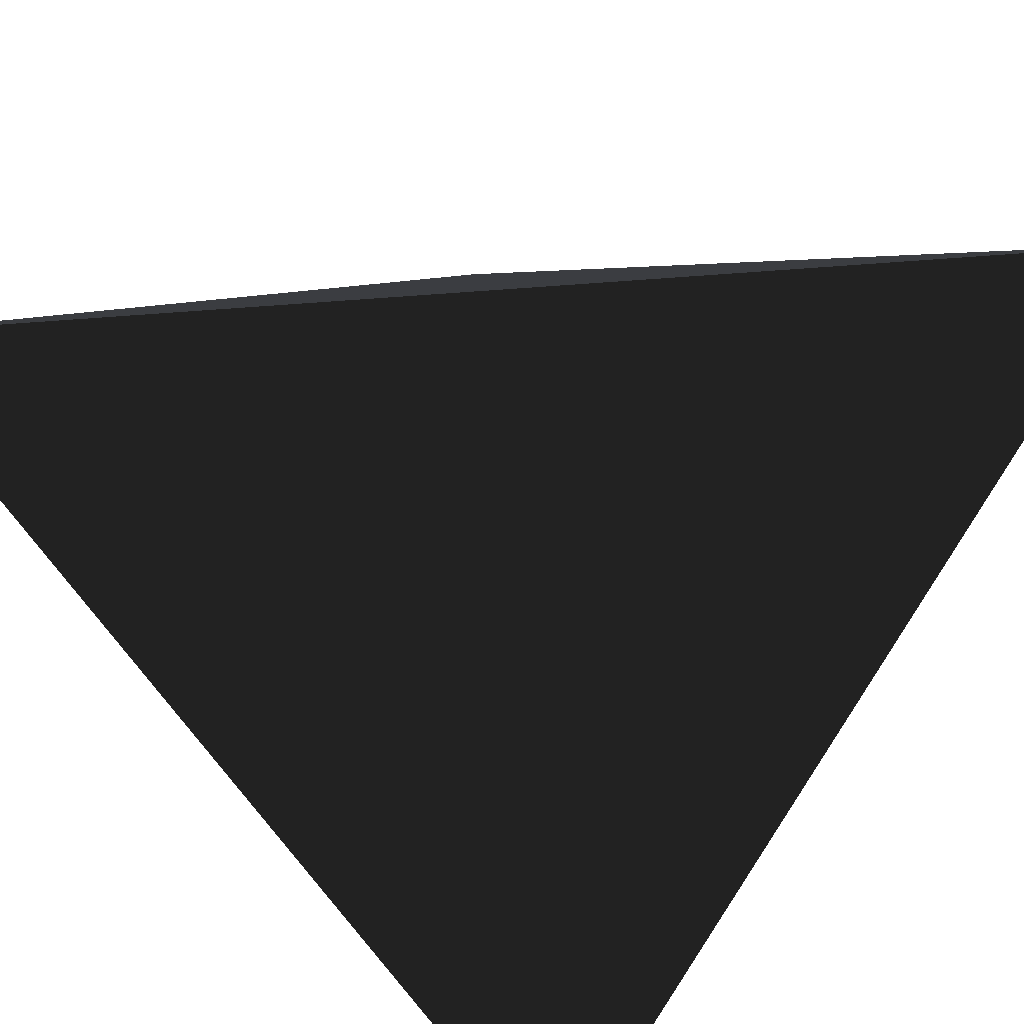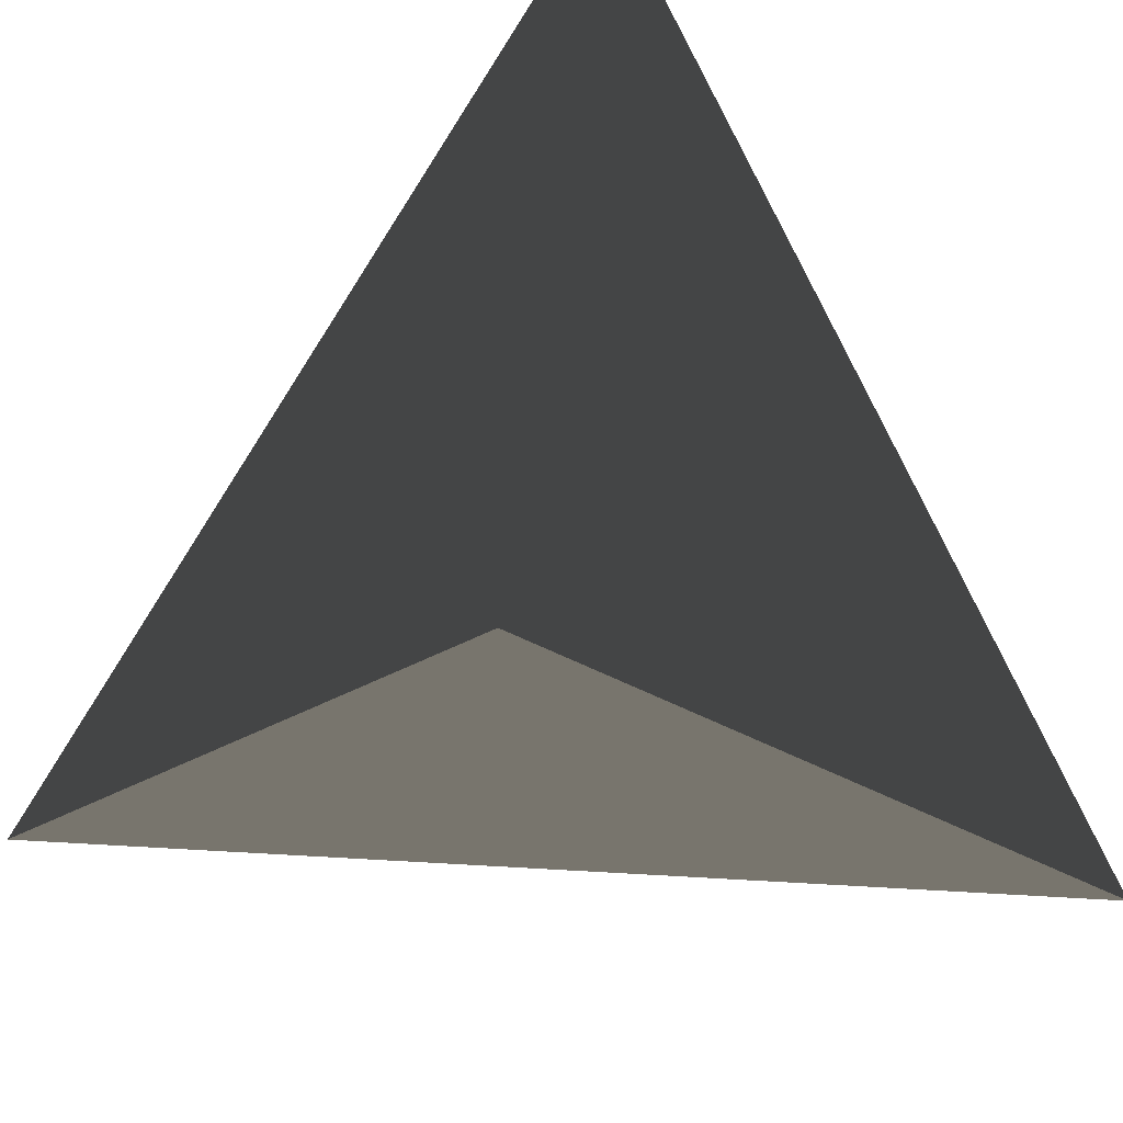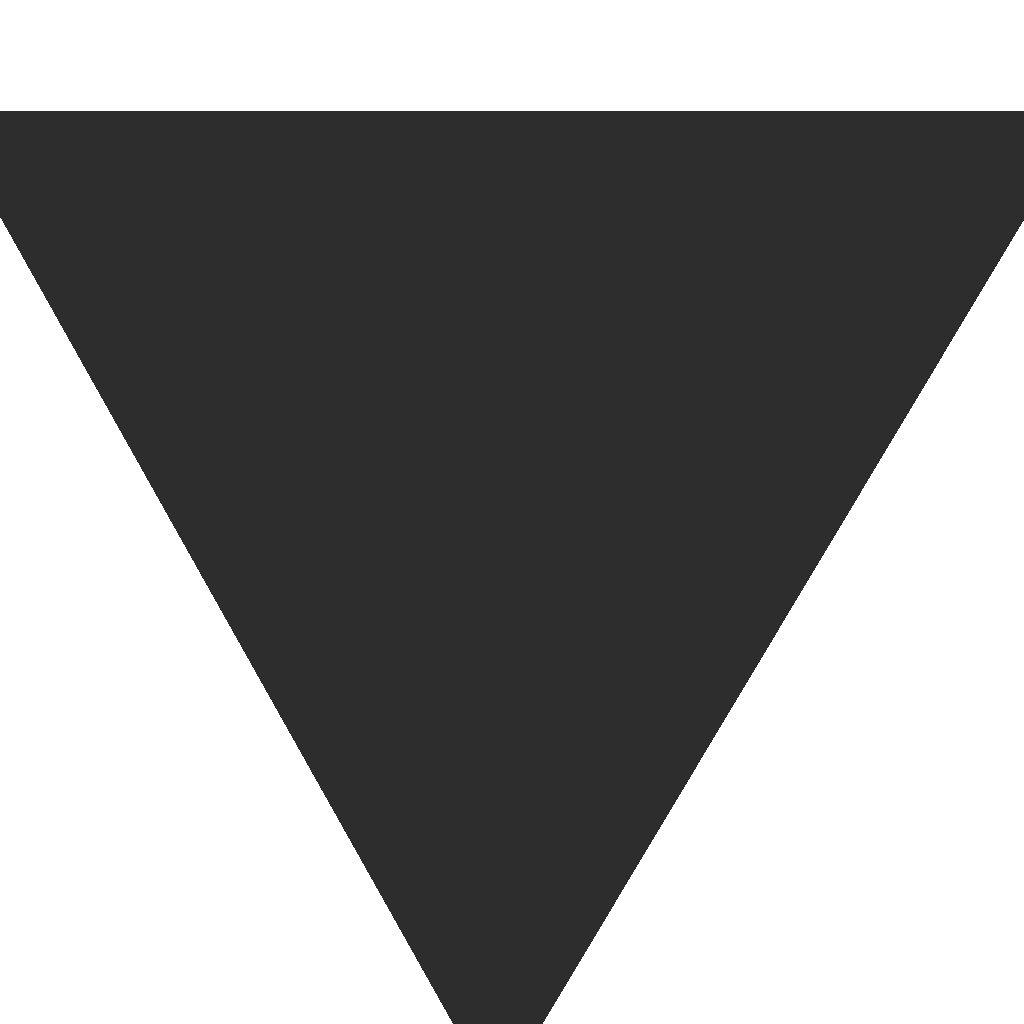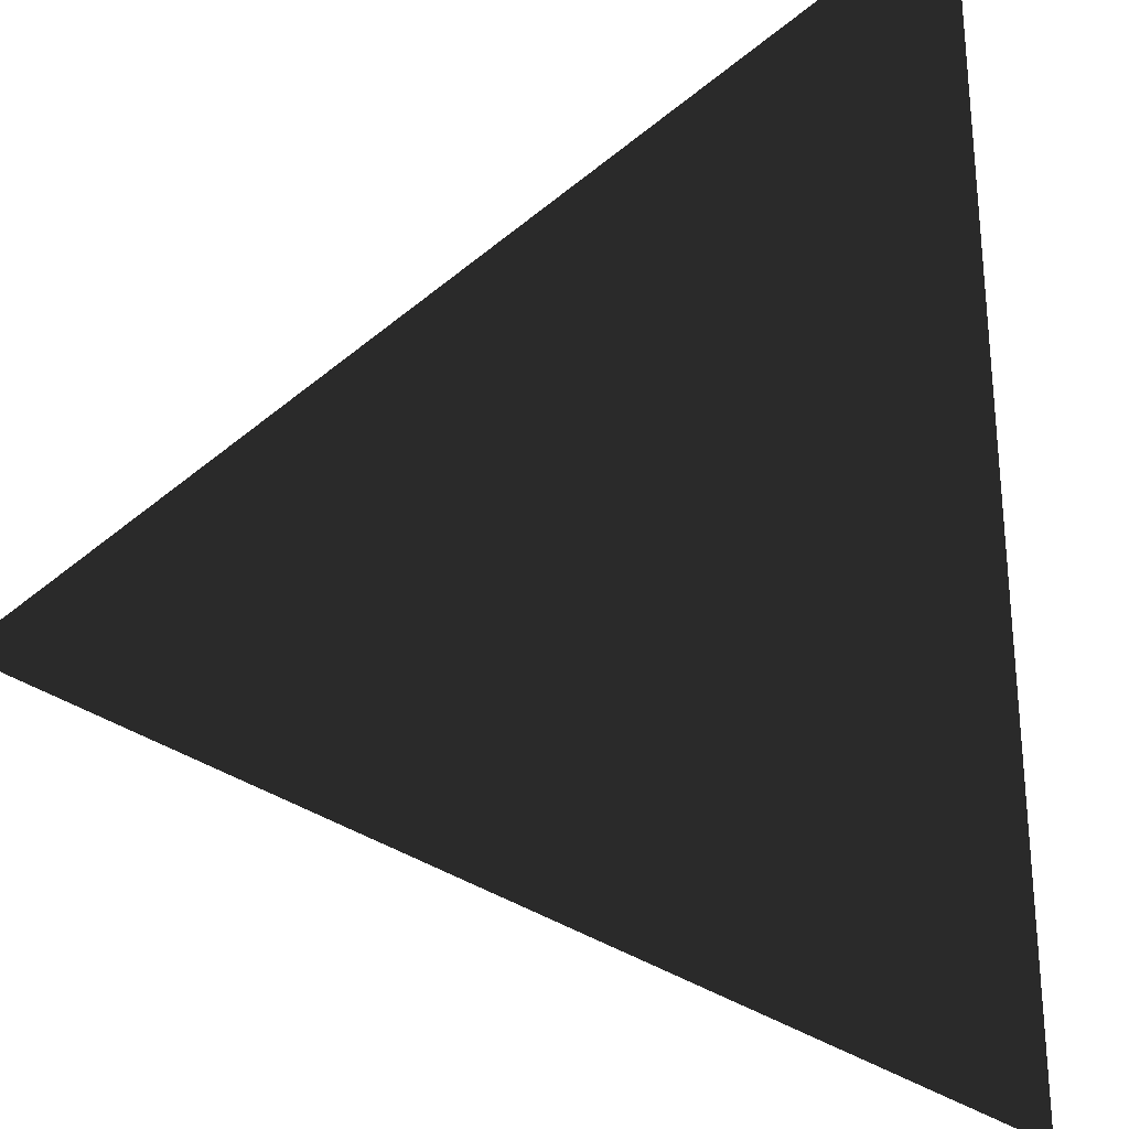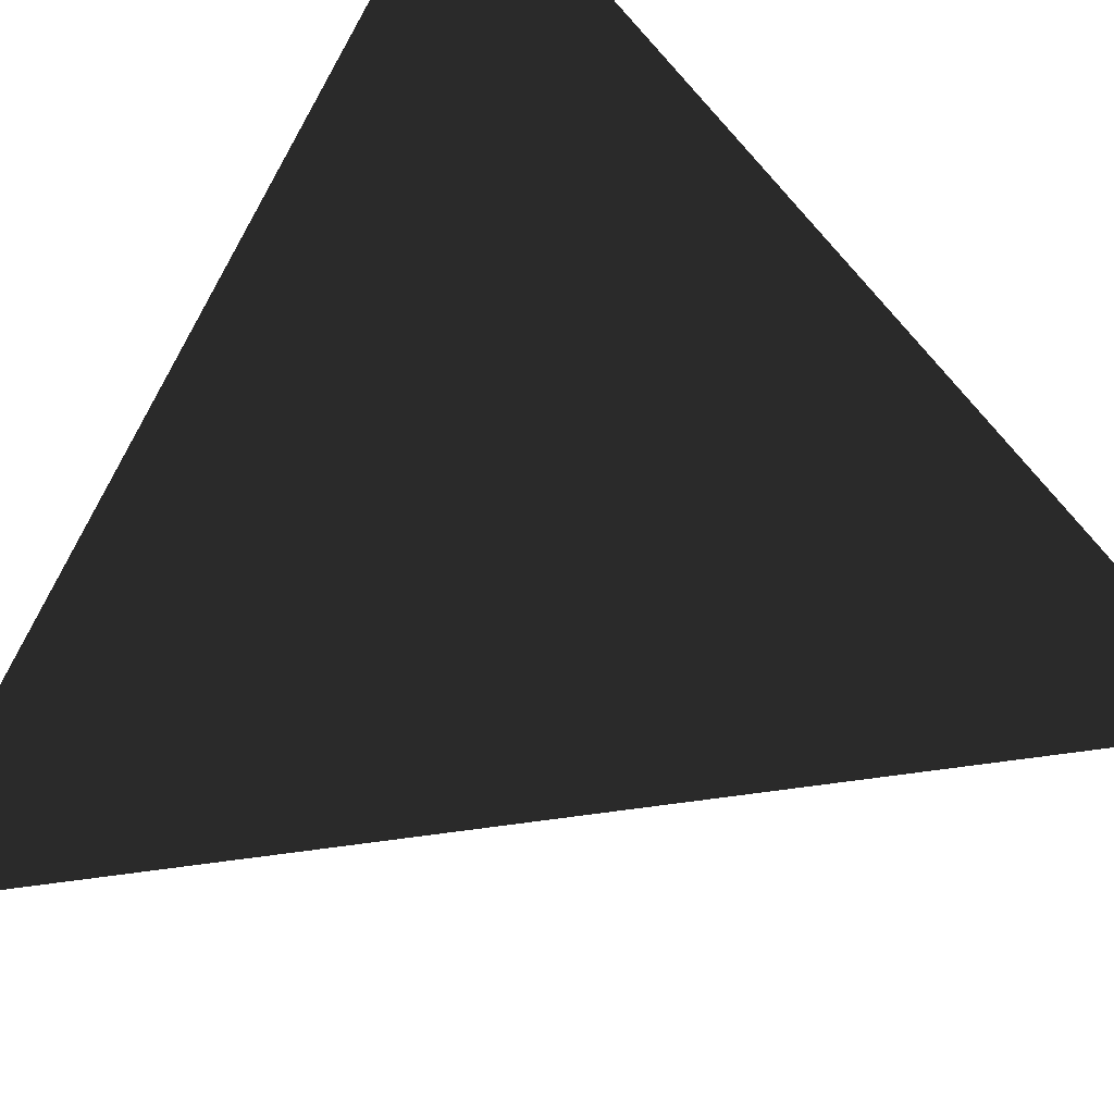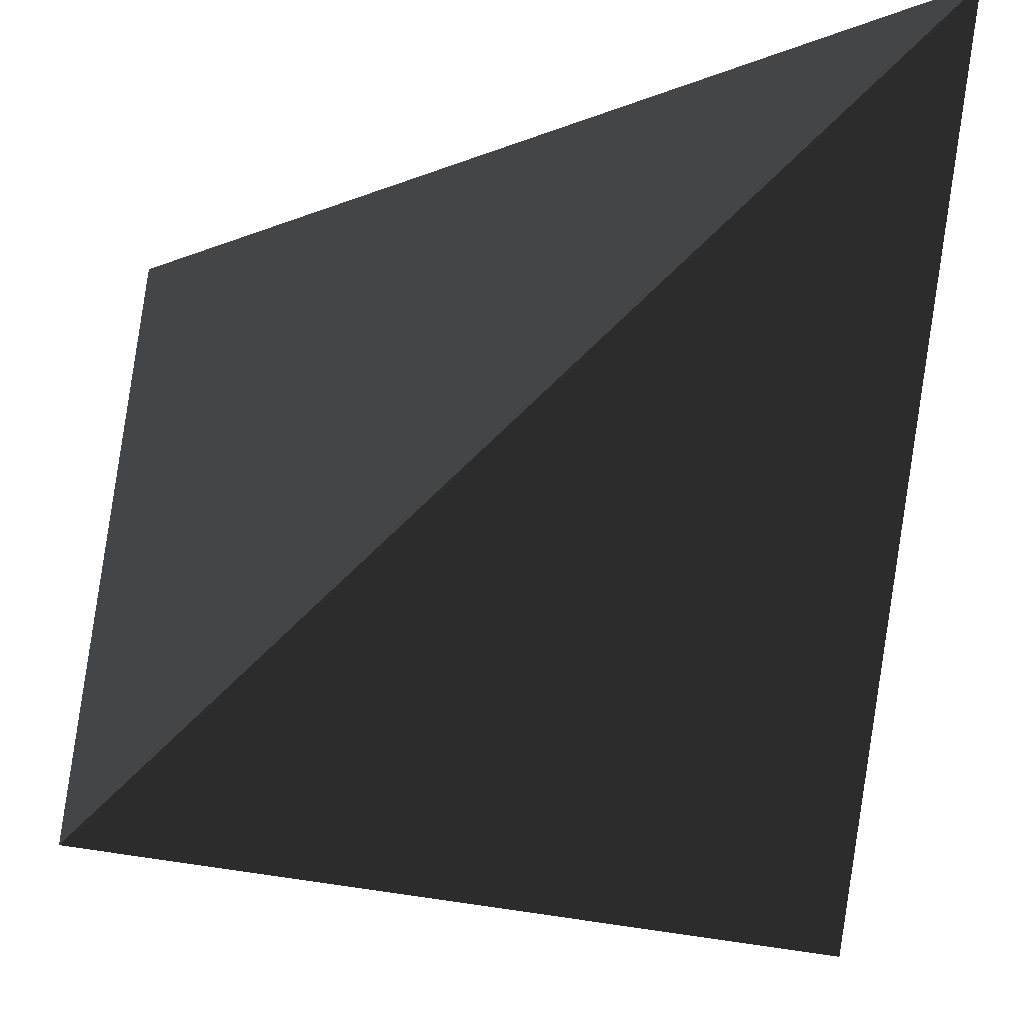
<metadata>
{"format":"obj","ext":"obj","renderer":"f3d","projection":"perspective","resolution":1024,"background":"white","views":[{"elev":60.7,"azim":130.2,"up":"+Z"},{"elev":39.1,"azim":139.4,"up":"+Y"},{"elev":9.1,"azim":-133.7,"up":"+Y"},{"elev":-42.0,"azim":-172.9,"up":"+Z"},{"elev":-58.0,"azim":-125.9,"up":"+Z"},{"elev":-15.5,"azim":-4.4,"up":"+Z"}]}
</metadata>
<code>
v -1 -1 -1
v -1 1 1
v 1 -1 1
v 1 1 -1
f 2 1 3
f 1 2 4
f 4 2 3
f 1 4 3

</code>
